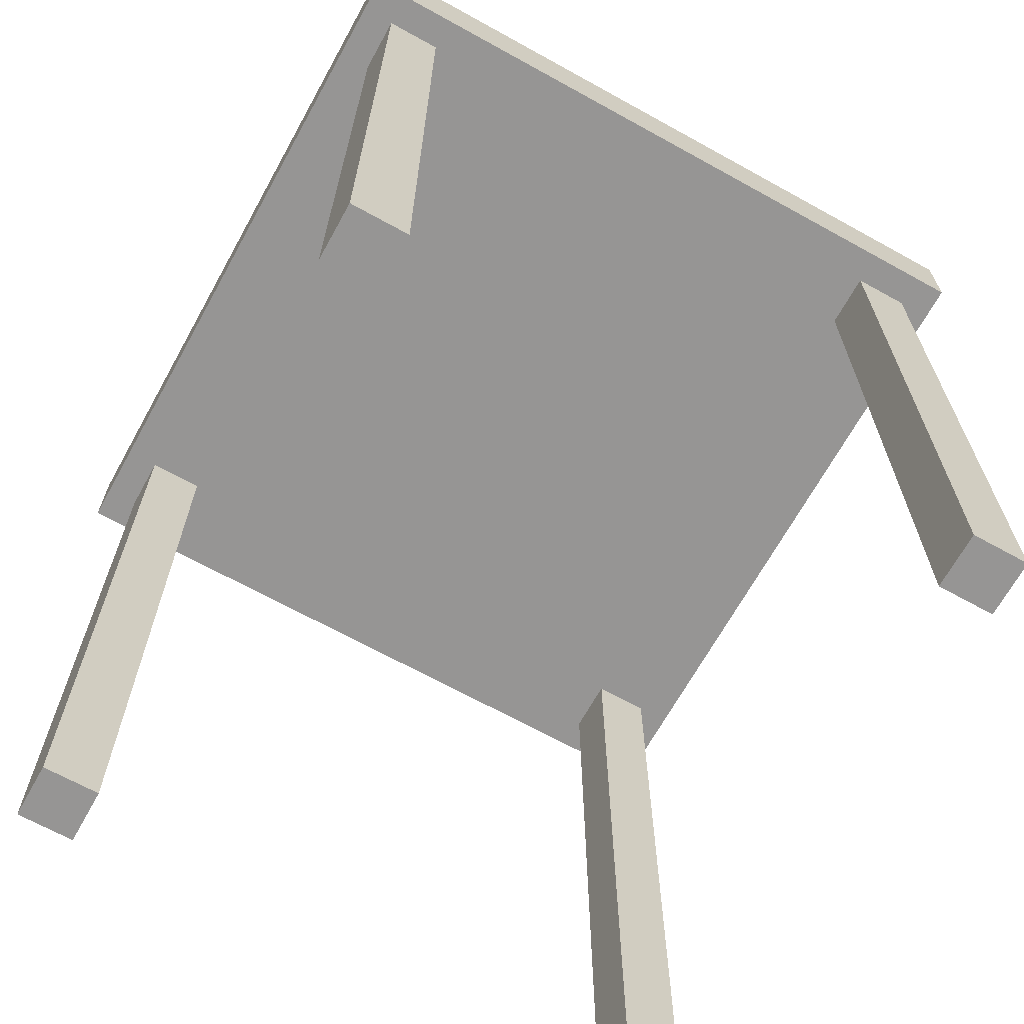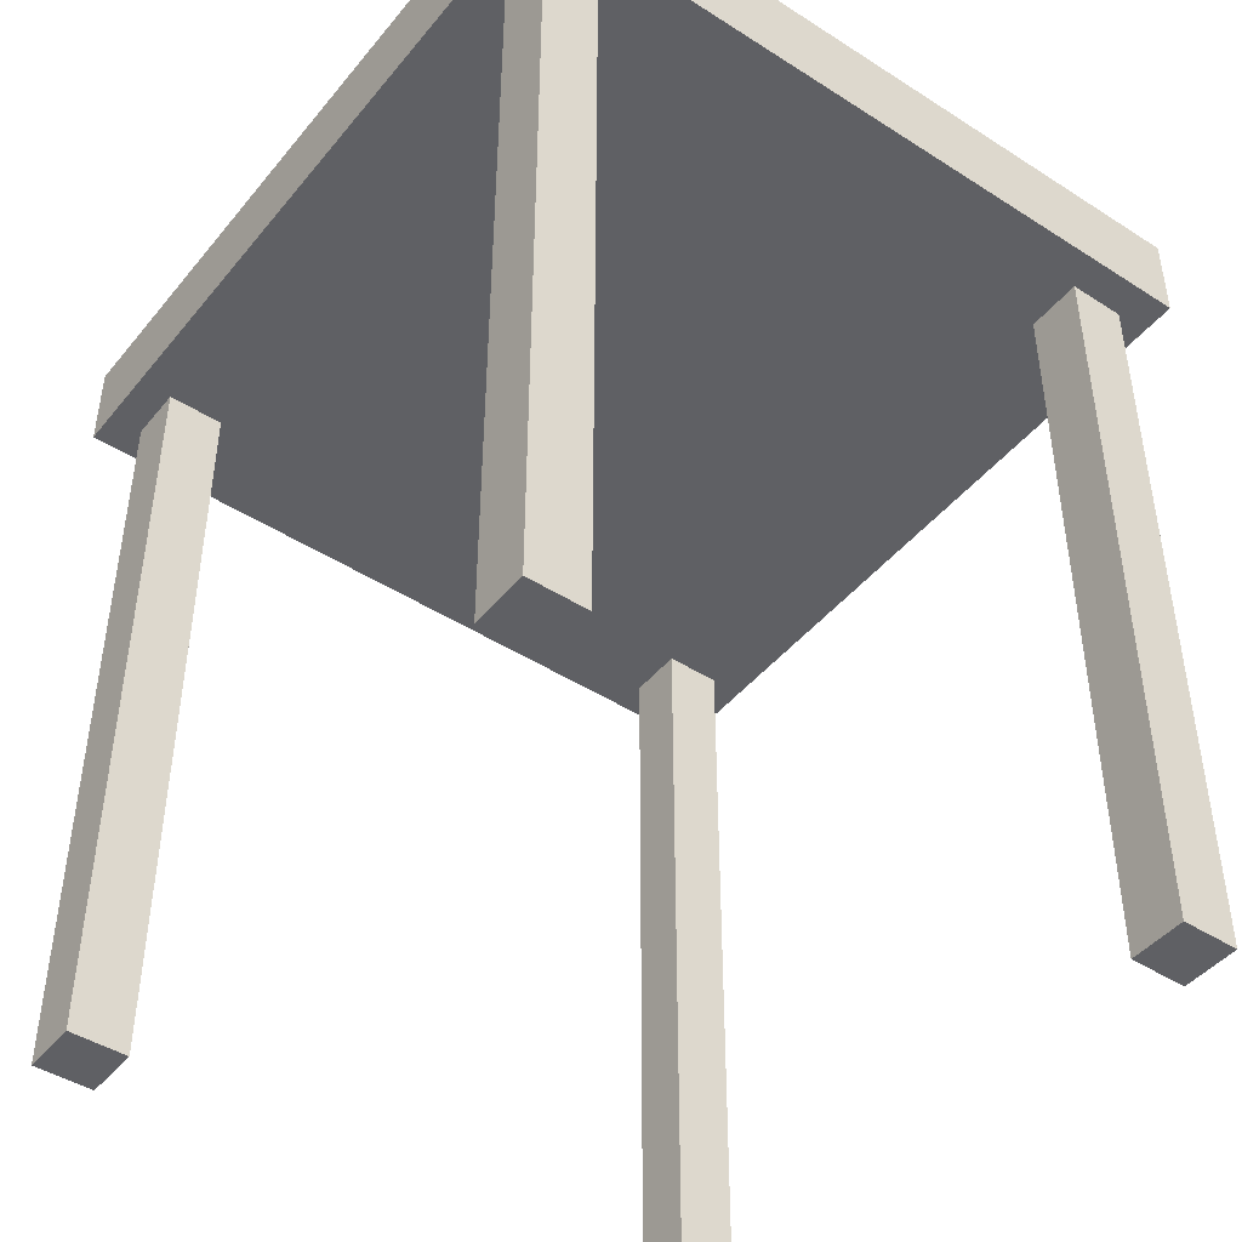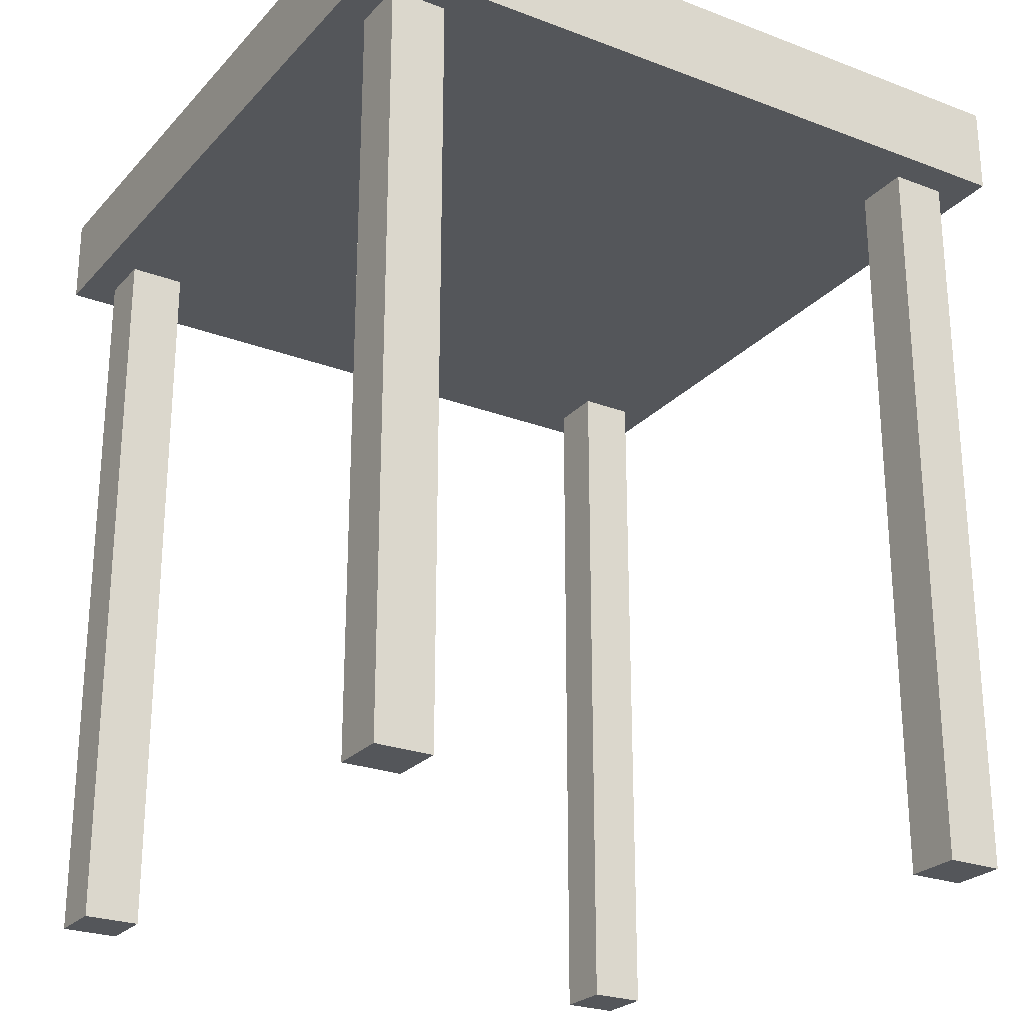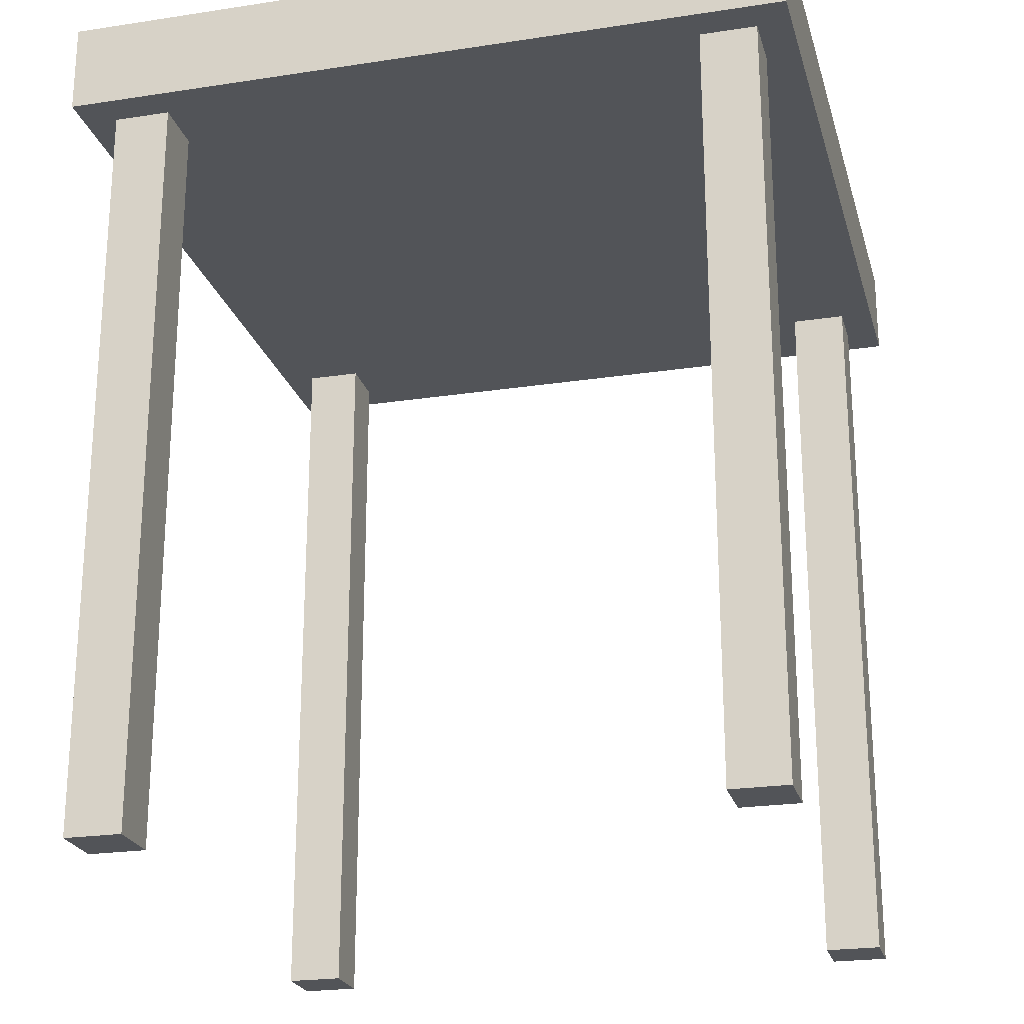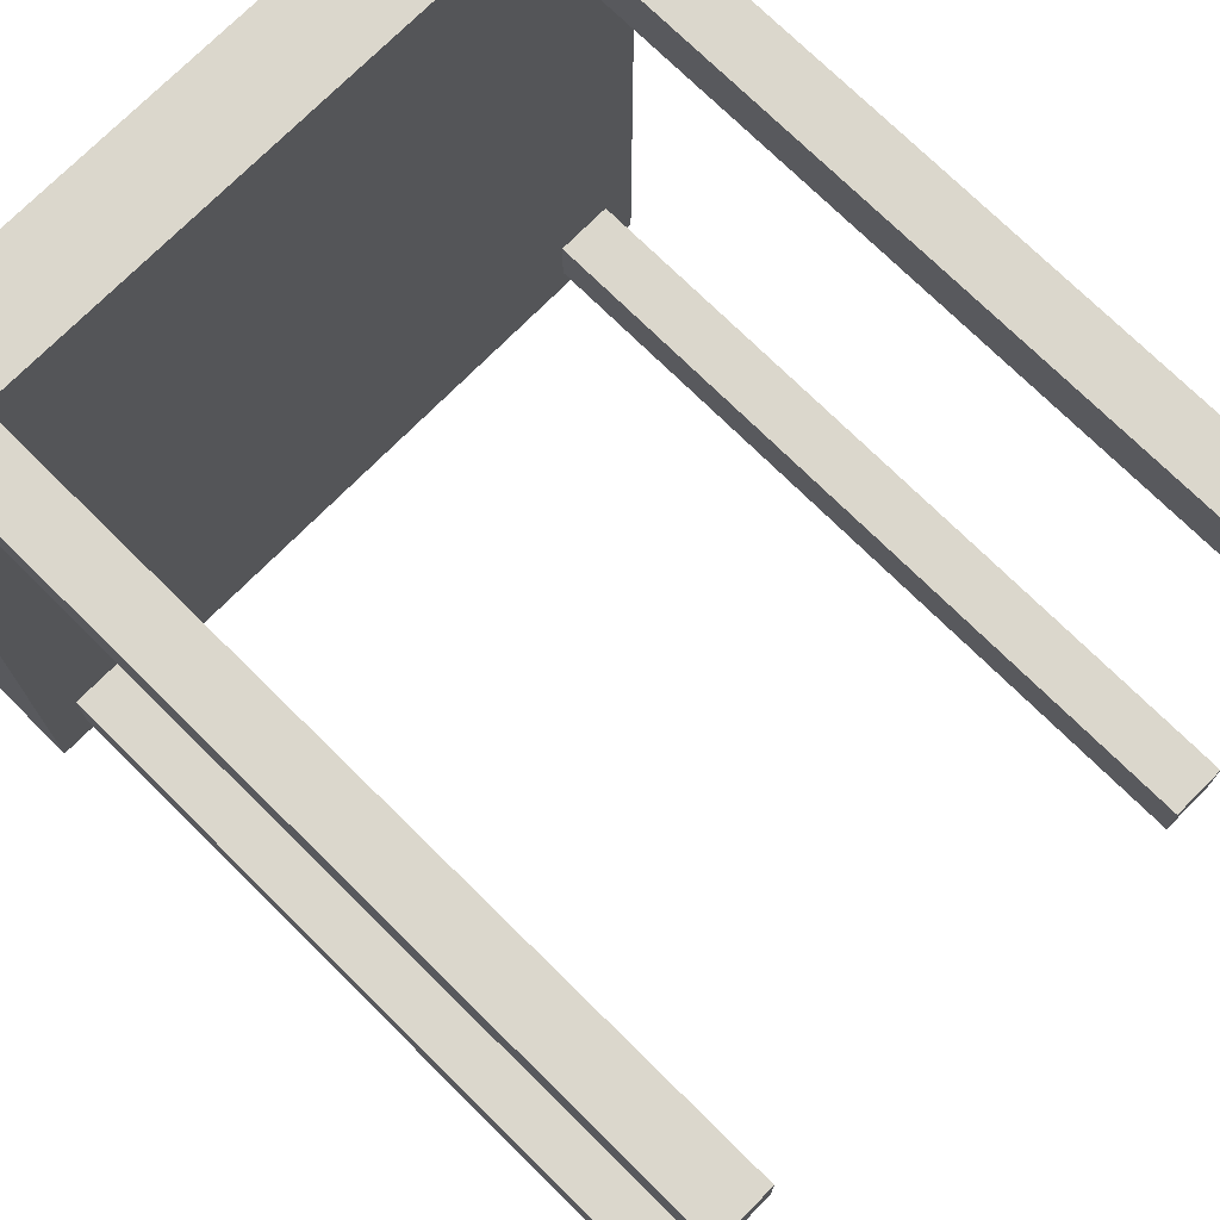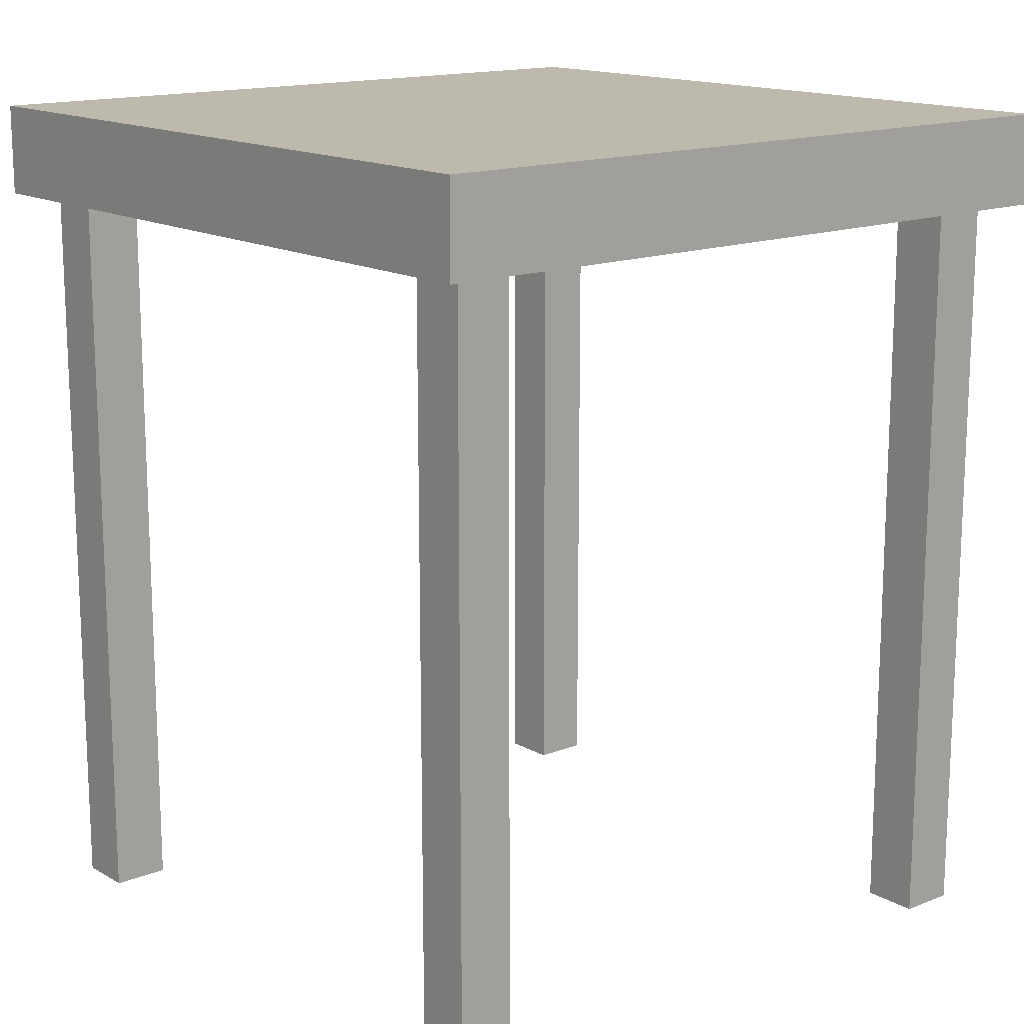
<metadata>
{"format":"obj","ext":"obj","renderer":"f3d","projection":"perspective","resolution":1024,"background":"white","views":[{"elev":-67.5,"azim":-119.0,"up":"+Z"},{"elev":-44.9,"azim":-36.6,"up":"+Z"},{"elev":-25.1,"azim":58.4,"up":"+Z"},{"elev":-23.1,"azim":14.6,"up":"+Z"},{"elev":73.4,"azim":134.7,"up":"+Y"},{"elev":15.1,"azim":50.1,"up":"+Z"}]}
</metadata>
<code>
g Part 12
v -0.01624 -0.005413 -0.009652
v -0.03265 -0.005413 -0.009652
v -0.03265 -0.0221 -0.009652
v -0.01624 -0.0221 -0.009652
v -0.01624 -0.0221 -0.01168
v -0.03265 -0.0221 -0.01168
v -0.01624 -0.005413 -0.01168
v -0.03265 -0.005413 -0.01168
v -0.03189 -0.00743 -0.01168
v -0.01826 -0.02005 -0.01168
v -0.03062 -0.02005 -0.01168
v -0.03189 -0.006164 -0.01168
v -0.03062 -0.006164 -0.01168
v -0.01826 -0.006164 -0.01168
v -0.01699 -0.02005 -0.01168
v -0.01826 -0.00743 -0.01168
v -0.03189 -0.02005 -0.01168
v -0.01699 -0.006164 -0.01168
v -0.01699 -0.00743 -0.01168
v -0.03062 -0.00743 -0.01168
v -0.03062 -0.02133 -0.01168
v -0.01826 -0.02133 -0.01168
v -0.03189 -0.02133 -0.01168
v -0.01699 -0.02133 -0.01168
v -0.03189 -0.02005 -0.0287
v -0.03189 -0.02133 -0.0287
v -0.03062 -0.02005 -0.0287
v -0.03062 -0.02133 -0.0287
v -0.01826 -0.02133 -0.0287
v -0.01699 -0.02133 -0.0287
v -0.01699 -0.02005 -0.0287
v -0.01826 -0.02005 -0.0287
v -0.01699 -0.00743 -0.0287
v -0.01699 -0.006164 -0.0287
v -0.01826 -0.00743 -0.0287
v -0.01826 -0.006164 -0.0287
v -0.03062 -0.006164 -0.0287
v -0.03189 -0.006164 -0.0287
v -0.03189 -0.00743 -0.0287
v -0.03062 -0.00743 -0.0287
o mesh0
f 1 2 3
f 3 4 1
o mesh1
f 5 4 3
f 3 6 5
o mesh2
f 7 1 4
f 4 5 7
o mesh3
f 8 6 3
f 3 2 8
o mesh4
f 7 8 2
f 2 1 7
o mesh5
f 9 10 11
f 8 12 9
f 13 7 14
f 15 10 16
f 6 8 17
f 9 17 8
f 7 18 14
f 7 15 19
f 10 20 16
f 11 17 9
f 21 11 10
f 19 18 7
f 10 9 20
f 10 22 21
f 6 23 21
f 16 19 15
f 21 22 6
f 20 14 16
f 14 20 13
f 5 24 15
f 15 7 5
f 5 6 22
f 8 7 13
f 22 24 5
f 17 23 6
f 13 12 8
o mesh6
f 17 25 26
f 26 23 17
o mesh7
f 27 28 26
f 26 25 27
o mesh8
f 11 27 25
f 25 17 11
o mesh9
f 21 23 26
f 26 28 21
o mesh10
f 11 21 28
f 28 27 11
o mesh11
f 24 22 29
f 29 30 24
o mesh12
f 31 30 29
f 29 32 31
o mesh13
f 22 10 32
f 32 29 22
o mesh14
f 15 31 32
f 32 10 15
o mesh15
f 24 30 31
f 31 15 24
o mesh16
f 19 33 34
f 34 18 19
o mesh17
f 35 36 34
f 34 33 35
o mesh18
f 16 35 33
f 33 19 16
o mesh19
f 14 18 34
f 34 36 14
o mesh20
f 16 14 36
f 36 35 16
o mesh21
f 12 13 37
f 37 38 12
o mesh22
f 39 38 37
f 37 40 39
o mesh23
f 13 20 40
f 40 37 13
o mesh24
f 9 39 40
f 40 20 9
o mesh25
f 12 38 39
f 39 9 12

</code>
